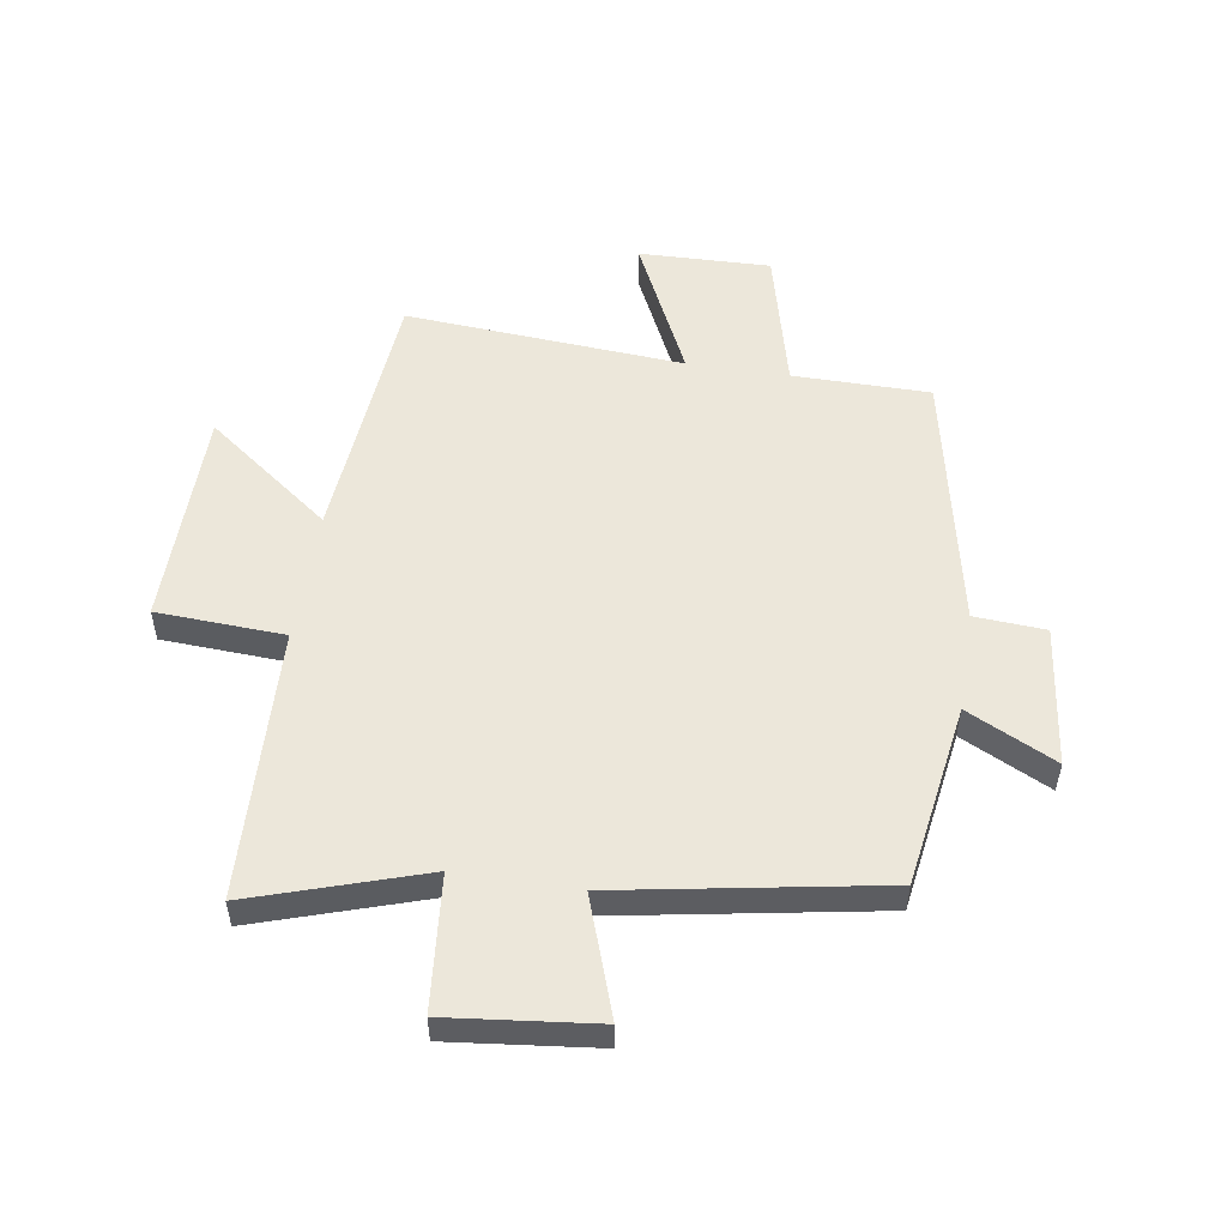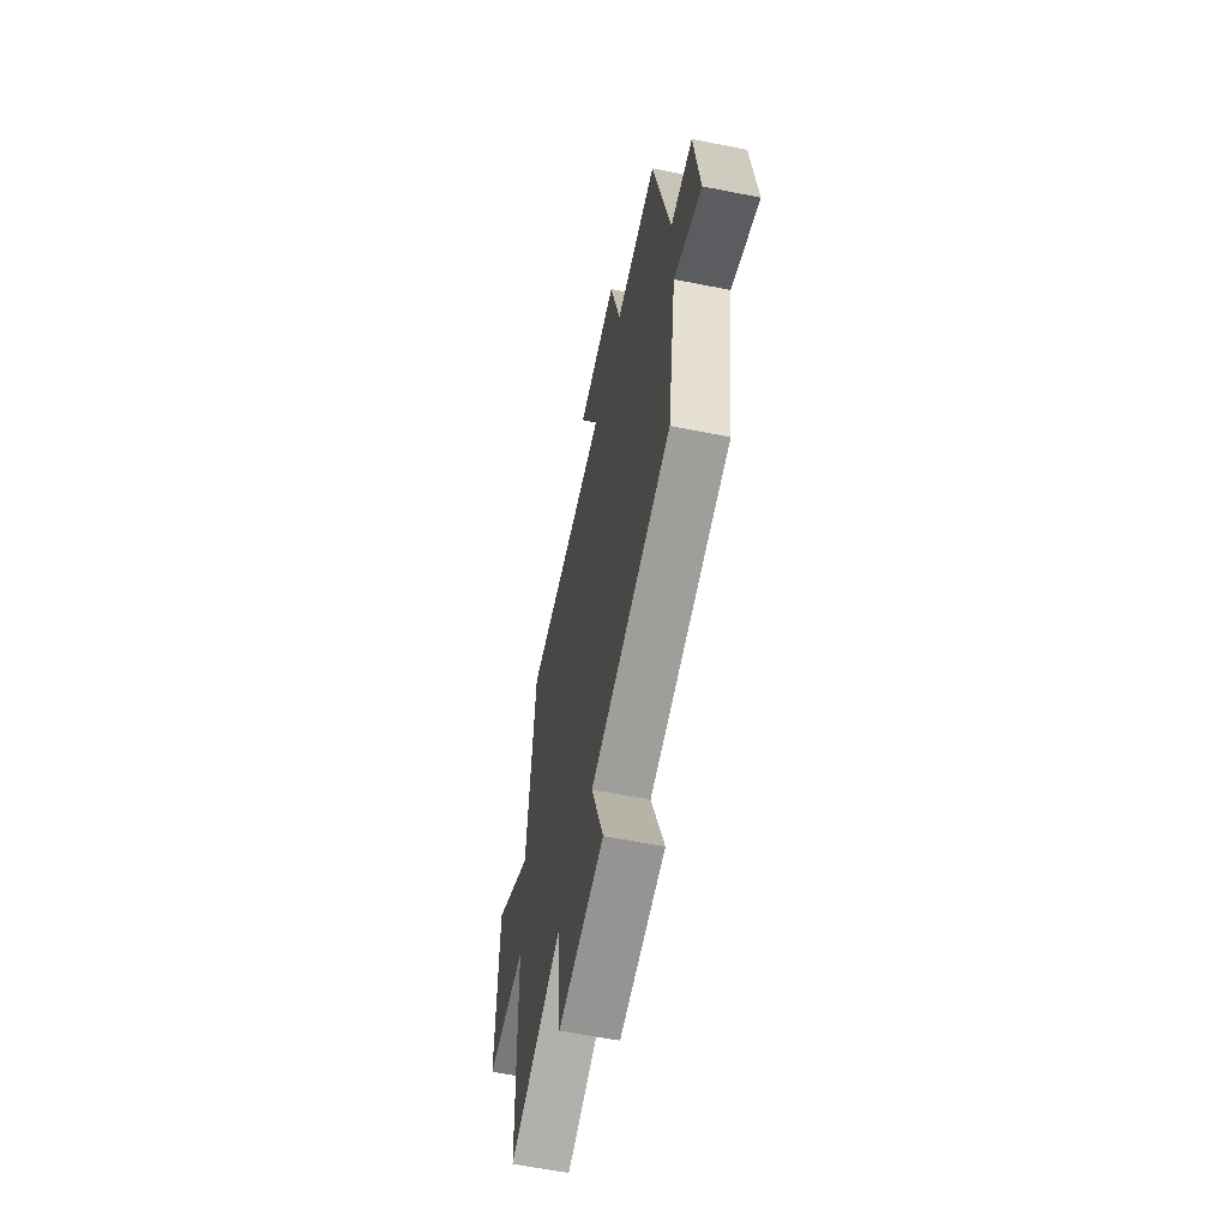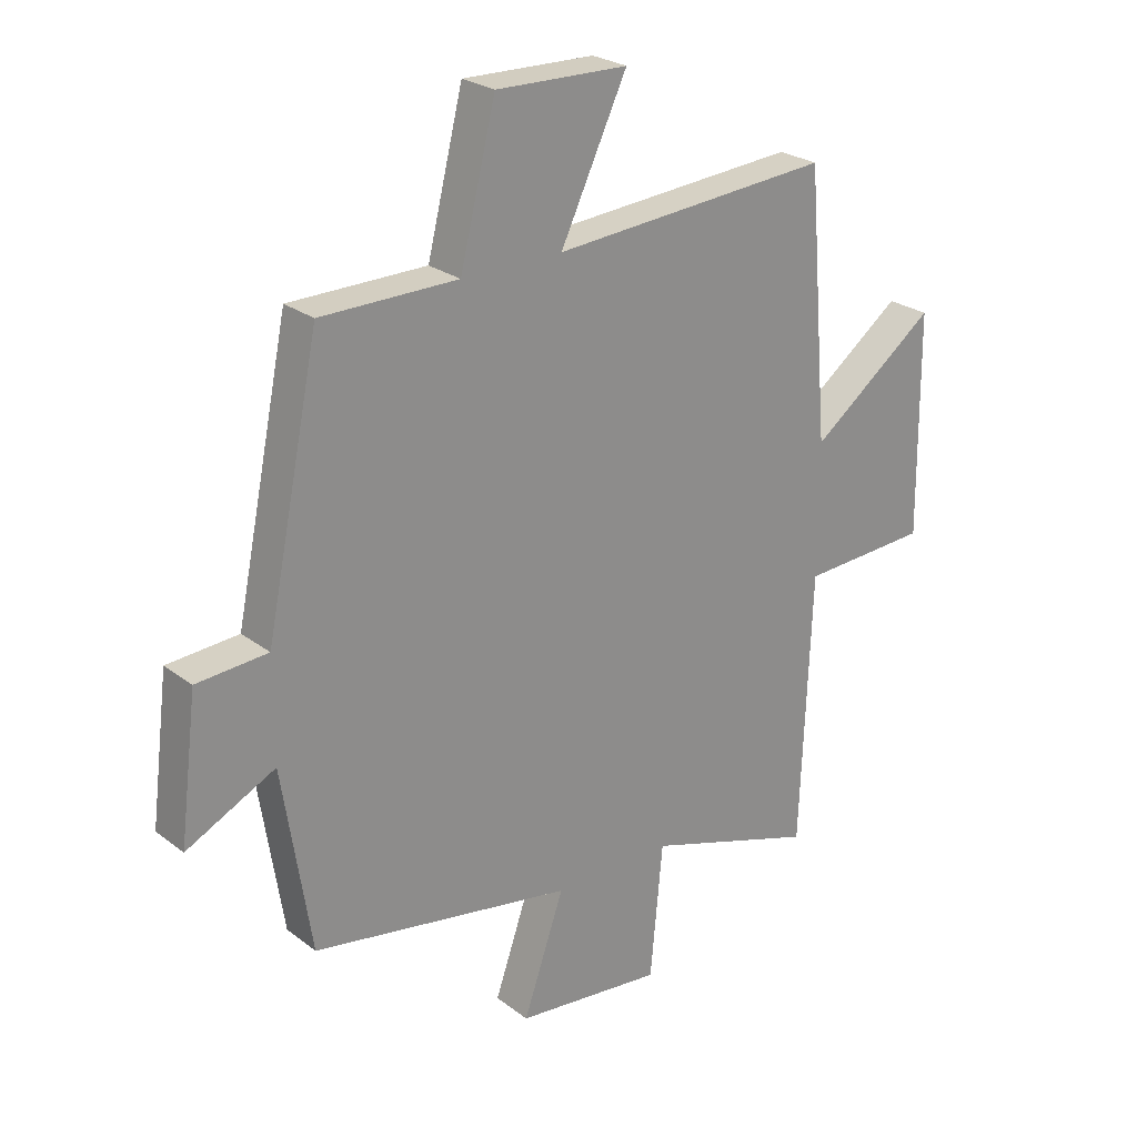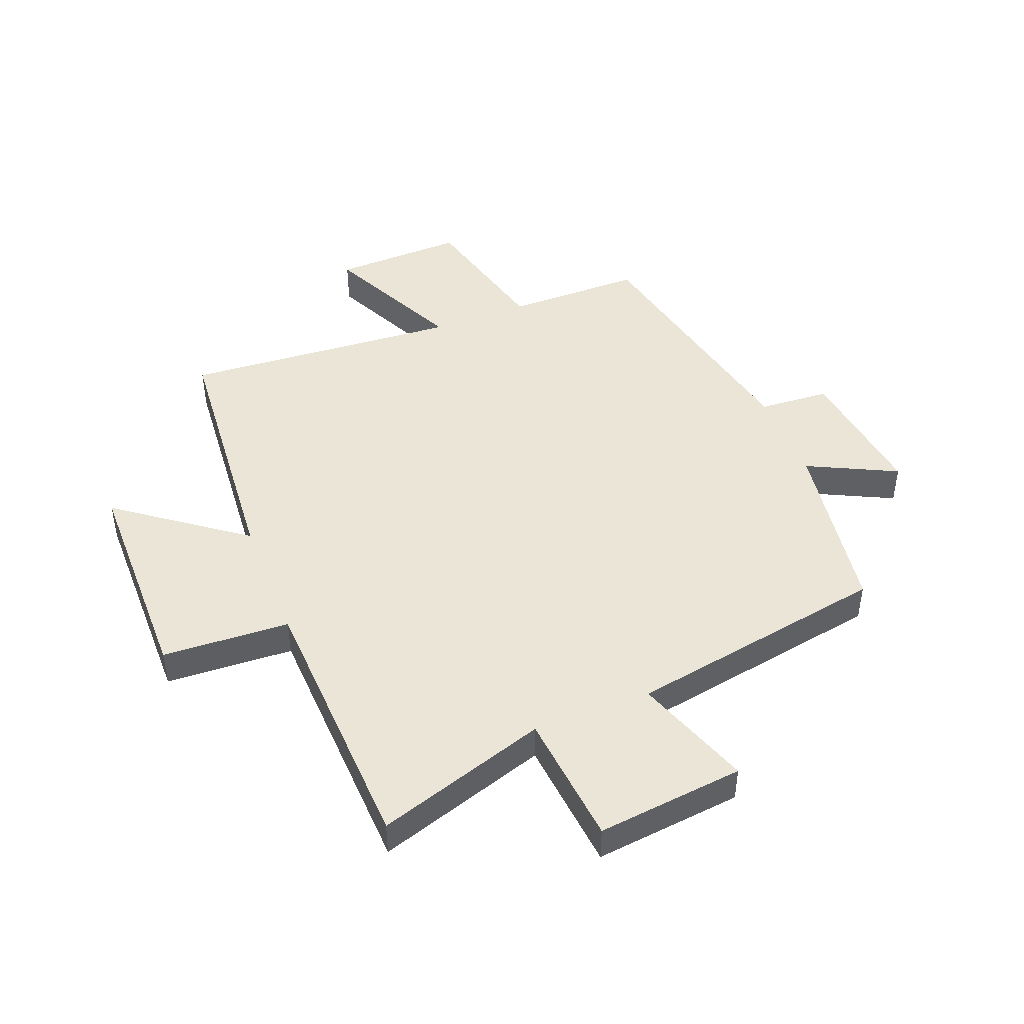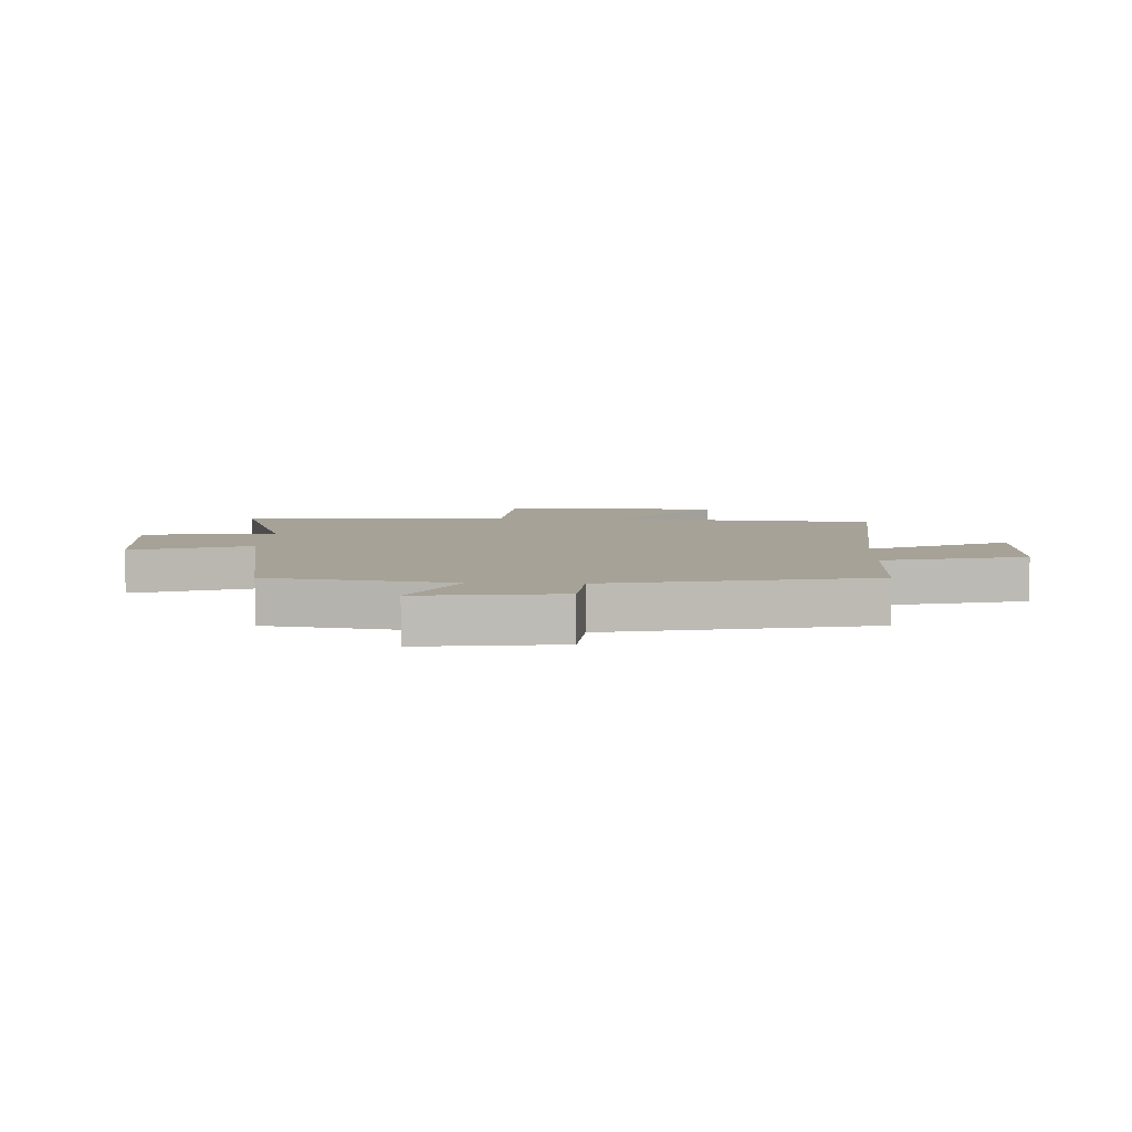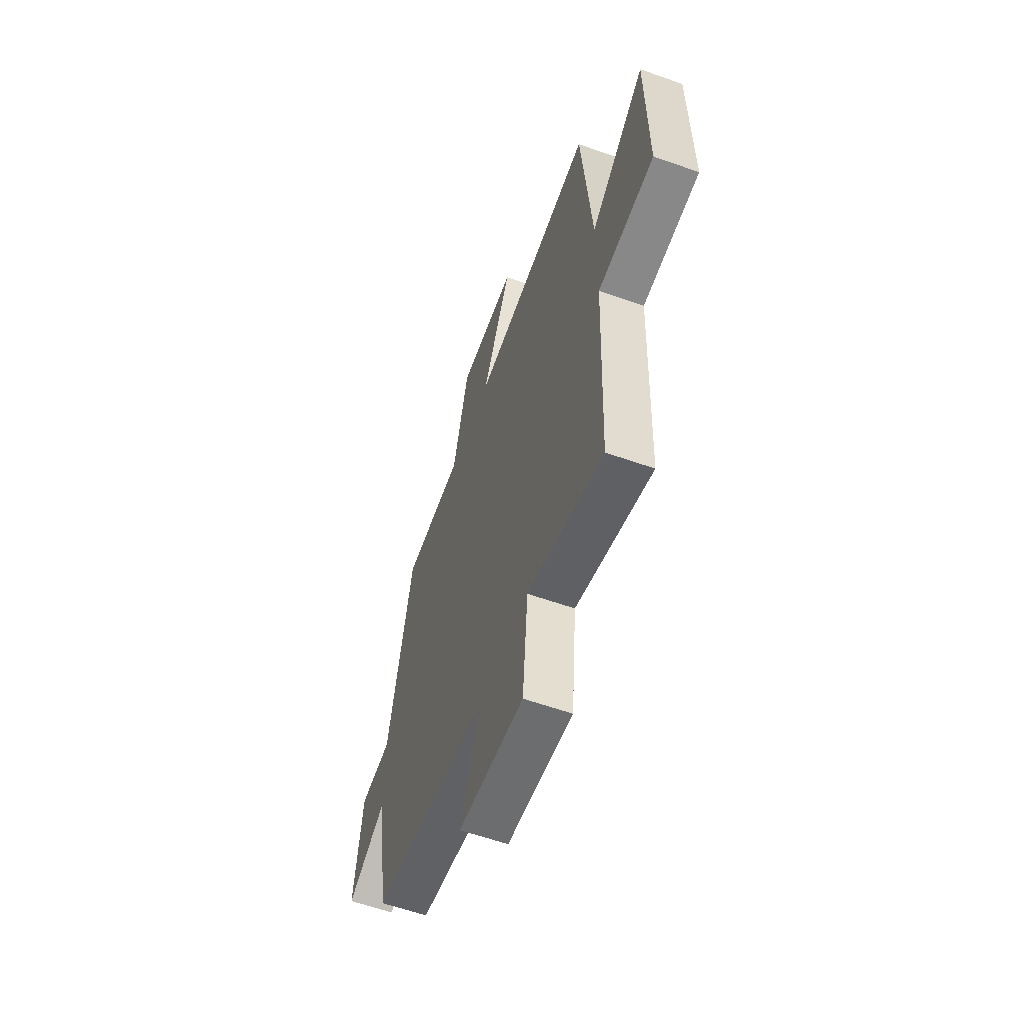
<metadata>
{"format":"obj","ext":"obj","renderer":"f3d","projection":"perspective","resolution":1024,"background":"white","views":[{"elev":53.0,"azim":-171.1,"up":"+Y"},{"elev":-60.7,"azim":-101.5,"up":"+Z"},{"elev":25.2,"azim":-39.6,"up":"+Z"},{"elev":45.6,"azim":158.5,"up":"+Y"},{"elev":6.4,"azim":-87.4,"up":"+Y"},{"elev":-60.1,"azim":70.1,"up":"+Z"}]}
</metadata>
<code>
v 0.482 0.07 -0.594
v 0.192 0.07 -0.5
v 0.171 0.07 -0.727
v -0.079 0.07 -0.699
v -0.01 0.07 -0.5
v -0.452 0.07 -0.422
v -0.5 0.07 -0.113
v -0.65 0.07 -0.187
v -0.62 0.07 0.051
v -0.5 0.07 0.059
v -0.409 0.07 0.499
v -0.178 0.07 0.5
v -0.118 0.07 0.741
v 0.104 0.07 0.735
v -0.008 0.07 0.5
v 0.463 0.07 0.534
v 0.5 0.07 0.09
v 0.712 0.07 0.249
v 0.716 0.07 -0.123
v 0.5 0.07 -0.134
v 0.482 0 -0.594
v 0.192 0 -0.5
v 0.171 0 -0.727
v -0.079 0 -0.699
v -0.01 0 -0.5
v -0.452 0 -0.422
v -0.5 0 -0.113
v -0.65 0 -0.187
v -0.62 0 0.051
v -0.5 0 0.059
v -0.409 0 0.499
v -0.178 0 0.5
v -0.118 0 0.741
v 0.104 0 0.735
v -0.008 0 0.5
v 0.463 0 0.534
v 0.5 0 0.09
v 0.712 0 0.249
v 0.716 0 -0.123
v 0.5 0 -0.134
f 17 18 19 20
f 20 1 2
f 17 20 2
f 16 17 2
f 15 16 2
f 12 13 14 15
f 12 15 2
f 11 12 2
f 10 11 2
f 7 8 9 10
f 7 10 2
f 6 7 2
f 5 6 2
f 2 3 4 5
f 40 39 38 37
f 22 21 40
f 22 40 37
f 22 37 36
f 22 36 35
f 35 34 33 32
f 22 35 32
f 22 32 31
f 22 31 30
f 30 29 28 27
f 22 30 27
f 22 27 26
f 22 26 25
f 25 24 23 22
f 1 21 22 2
f 2 22 23 3
f 3 23 24 4
f 4 24 25 5
f 5 25 26 6
f 6 26 27 7
f 7 27 28 8
f 8 28 29 9
f 9 29 30 10
f 10 30 31 11
f 11 31 32 12
f 12 32 33 13
f 13 33 34 14
f 14 34 35 15
f 15 35 36 16
f 16 36 37 17
f 17 37 38 18
f 18 38 39 19
f 19 39 40 20
f 20 40 21 1

</code>
